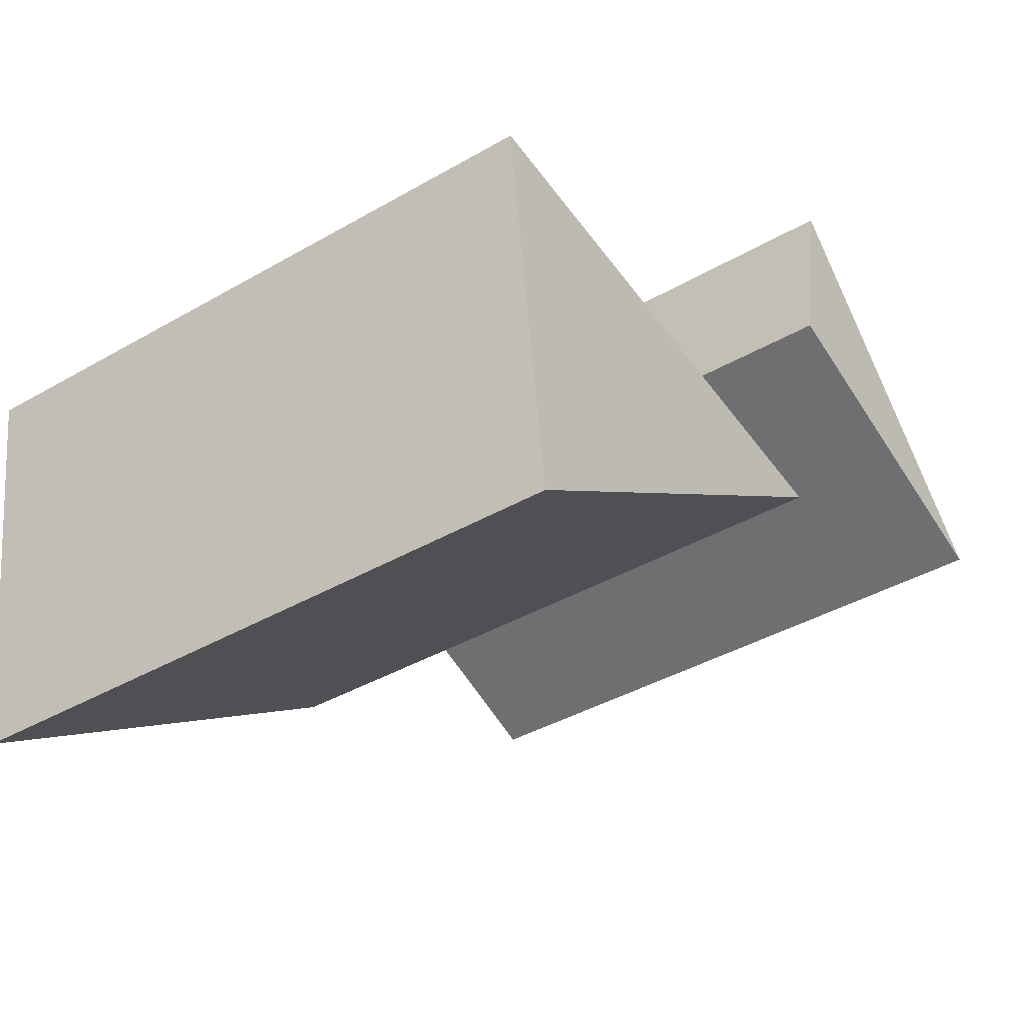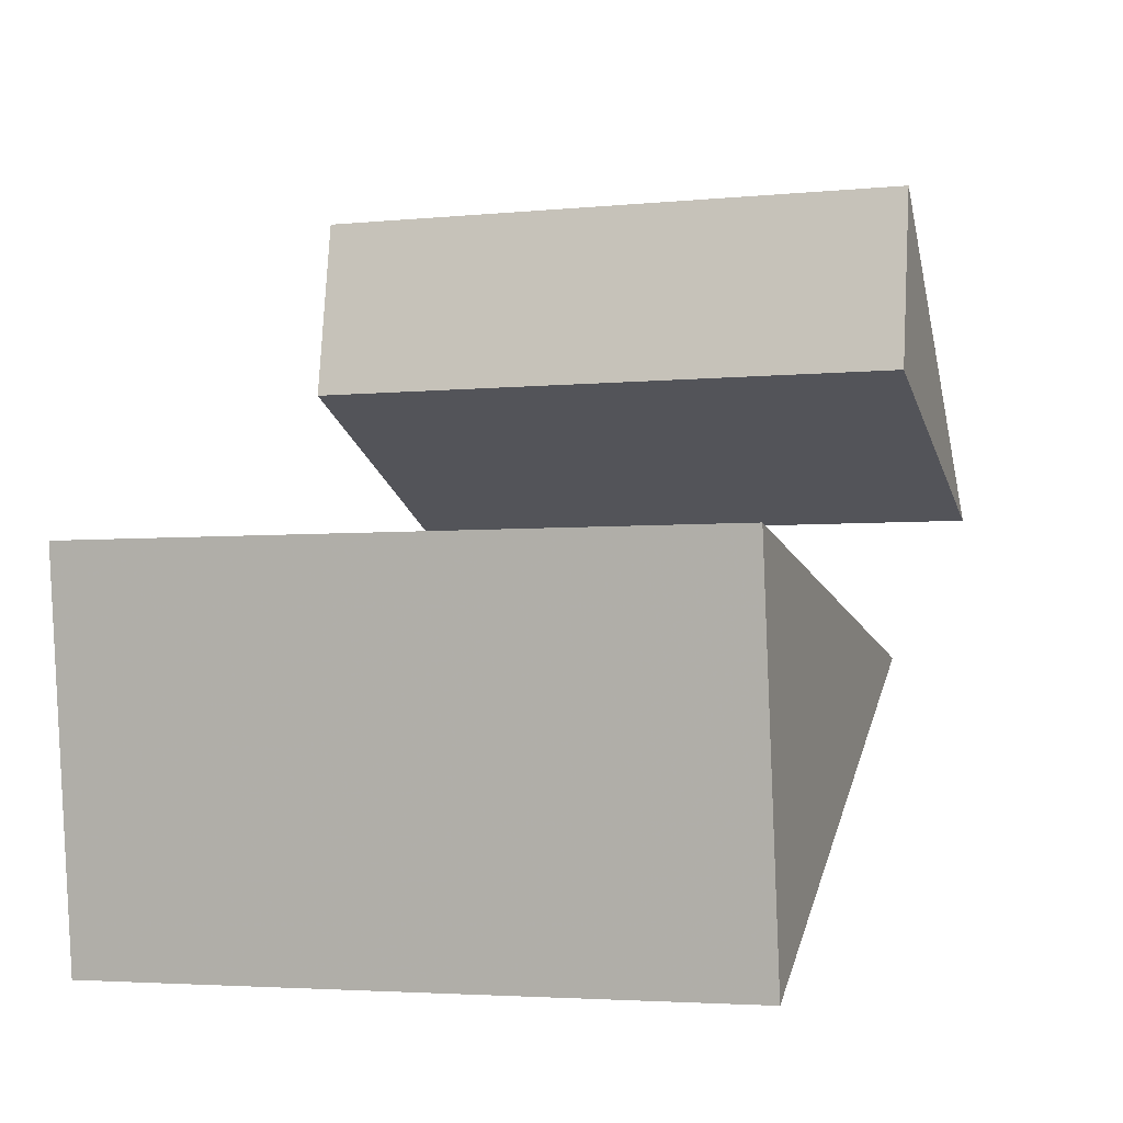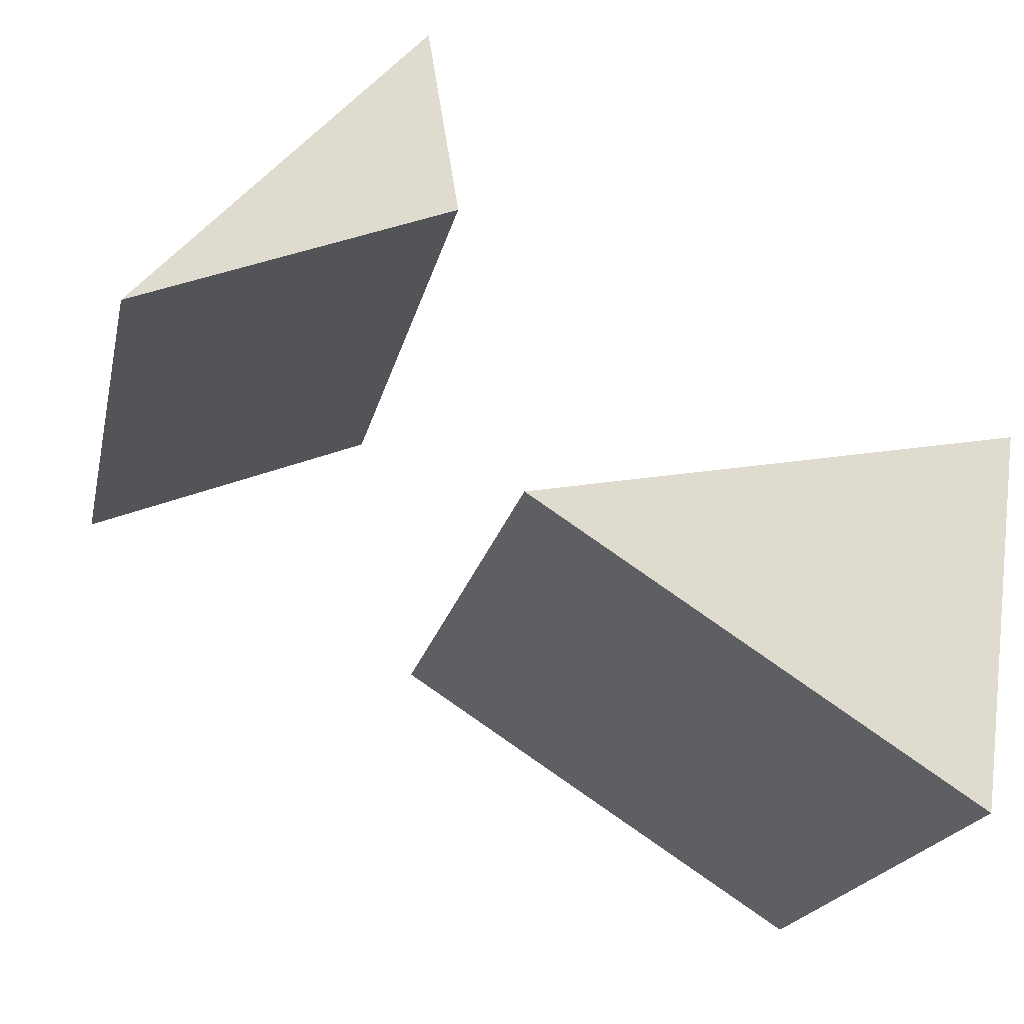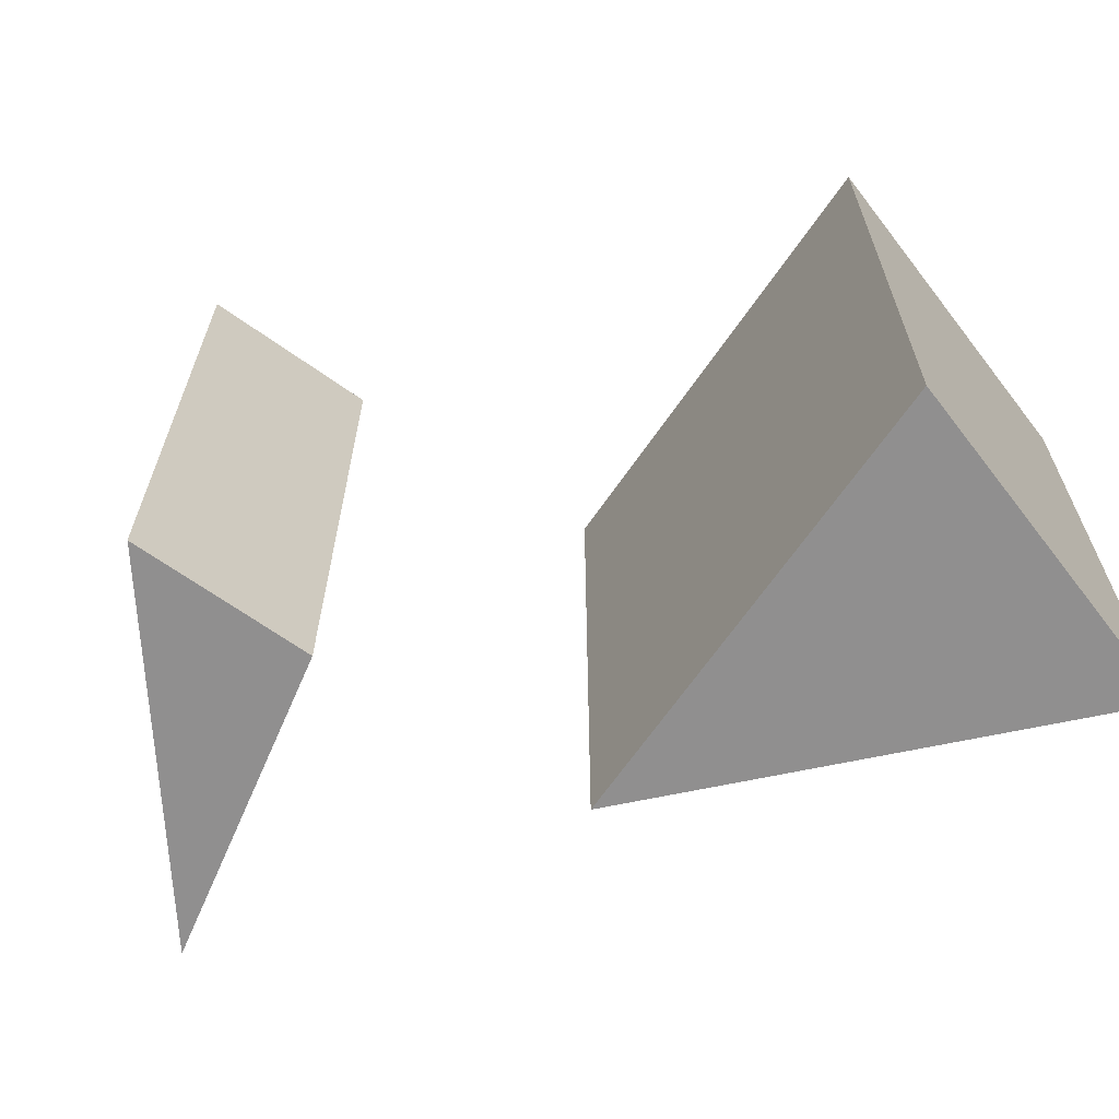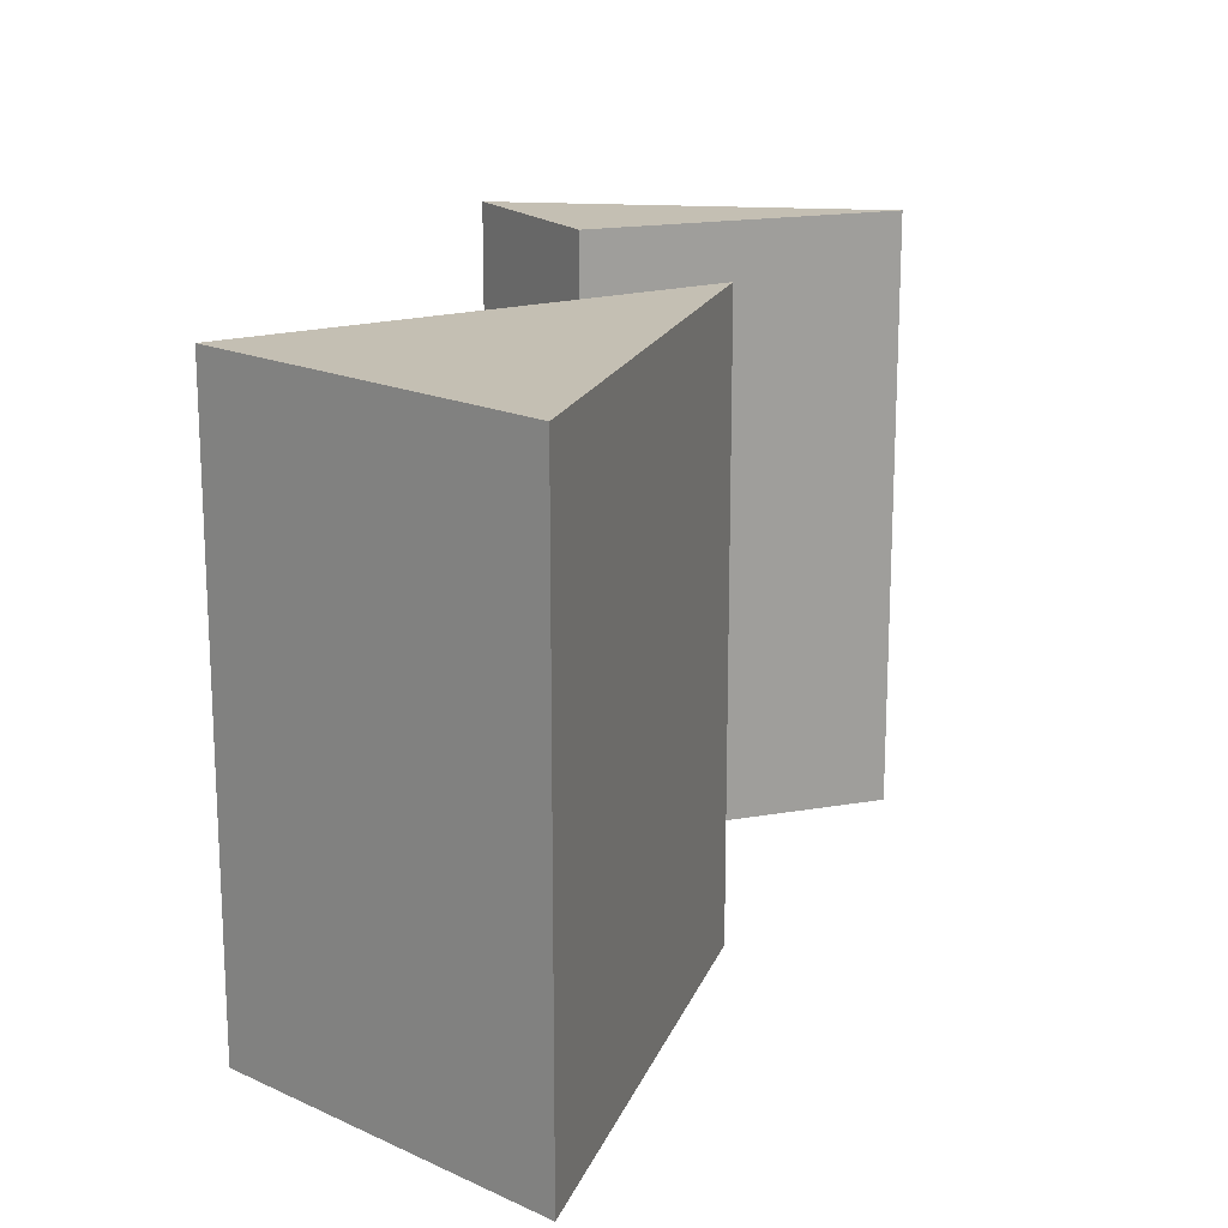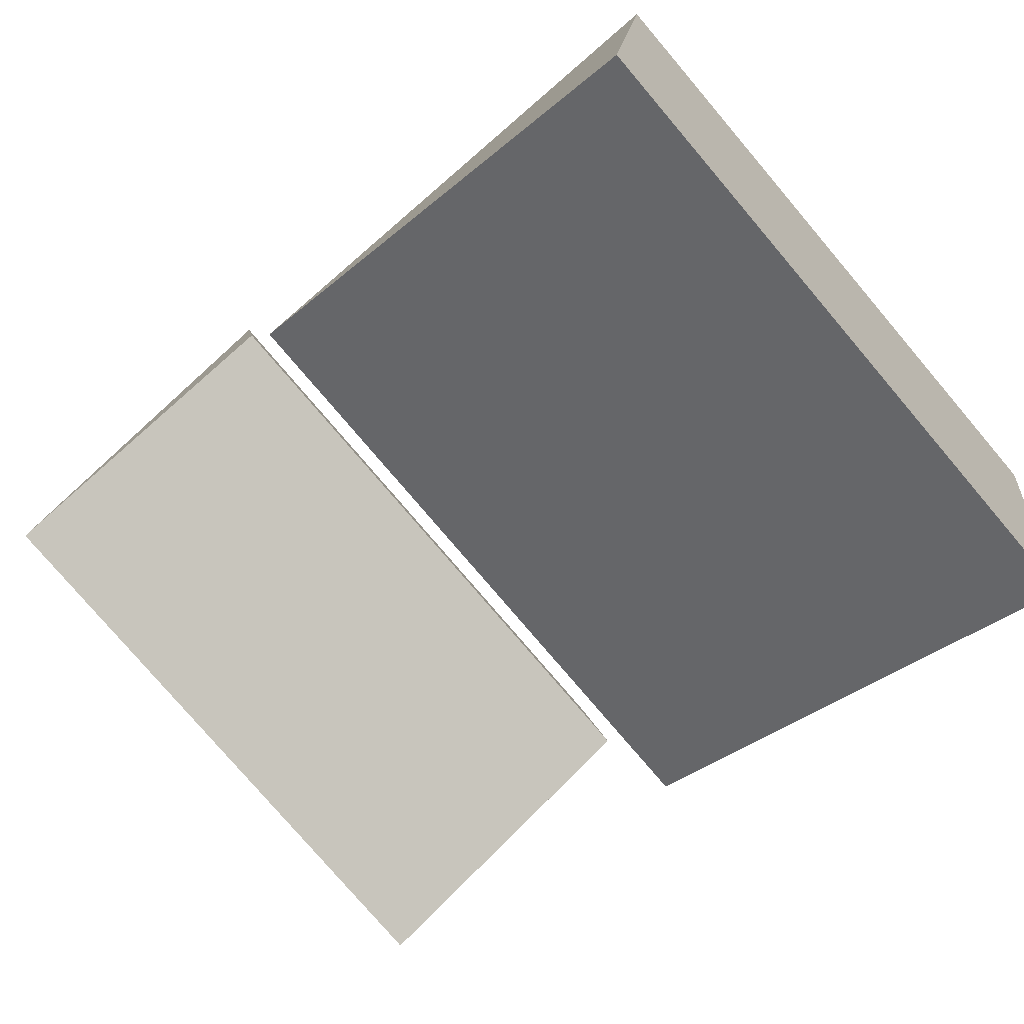
<metadata>
{"format":"obj","ext":"obj","renderer":"f3d","projection":"perspective","resolution":1024,"background":"white","views":[{"elev":-38.9,"azim":-53.9,"up":"+Y"},{"elev":-3.5,"azim":-71.0,"up":"+Y"},{"elev":-19.9,"azim":168.1,"up":"+Y"},{"elev":-65.4,"azim":-135.2,"up":"+Z"},{"elev":17.9,"azim":-40.8,"up":"+Z"},{"elev":-77.6,"azim":-139.7,"up":"+Y"}]}
</metadata>
<code>
o Polygon.1
v 7 37.52 0
v 8.522 25.53 0
v 22.52 34.53 0
v 22.52 34.53 0
v 7 37.52 20
v 8.522 25.53 20
v 22.52 34.53 20
v 22.52 34.53 20
f 1 2 3 4
f 5 6 7 8
f 1 2 6 5
f 2 3 7 6
f 3 4 8 7
f 1 4 8 5
o Polygon.2
v 25.57 49.58 0
v 24.58 43.57 0
v 34.58 39.57 0
v 25.57 49.58 20
v 24.58 43.57 20
v 34.58 39.57 20
f 9 10 11
f 12 13 14
f 9 10 13 12
f 10 11 14 13
f 9 11 14 12

</code>
